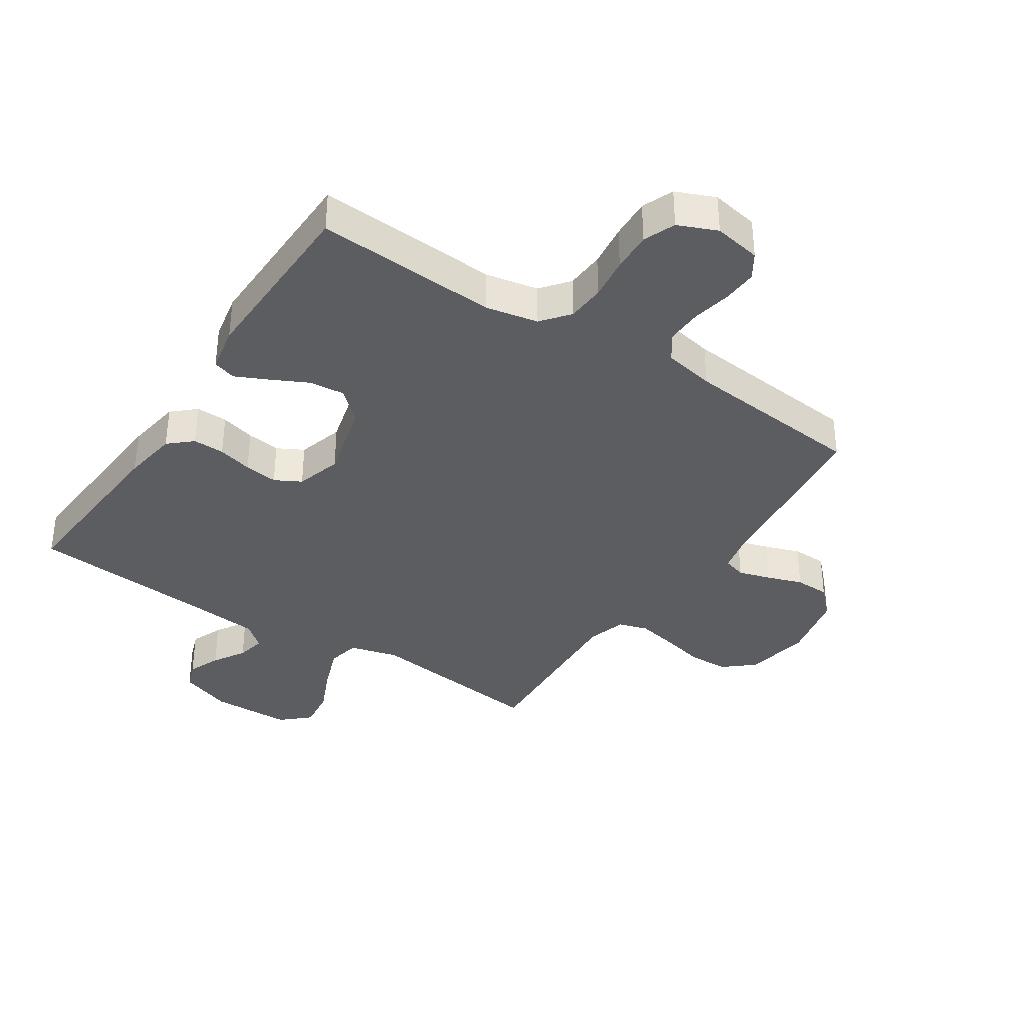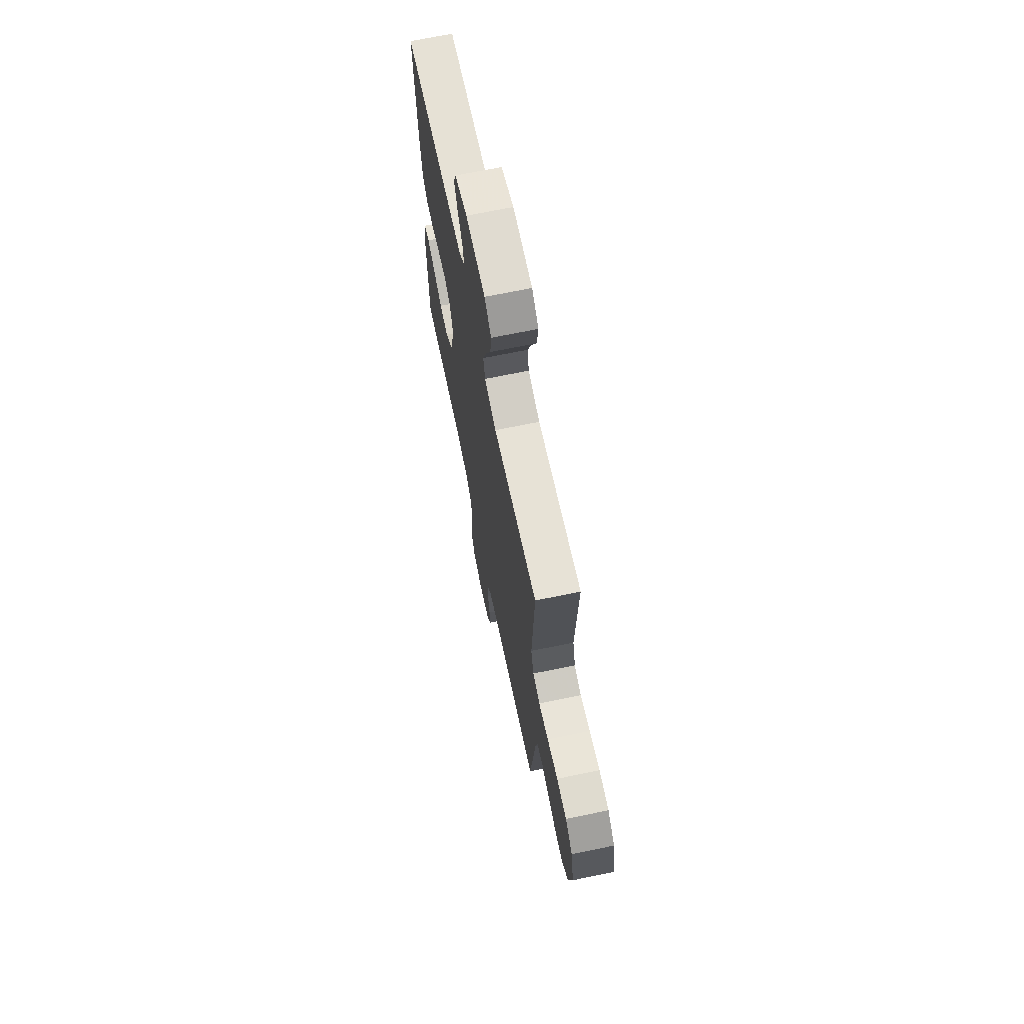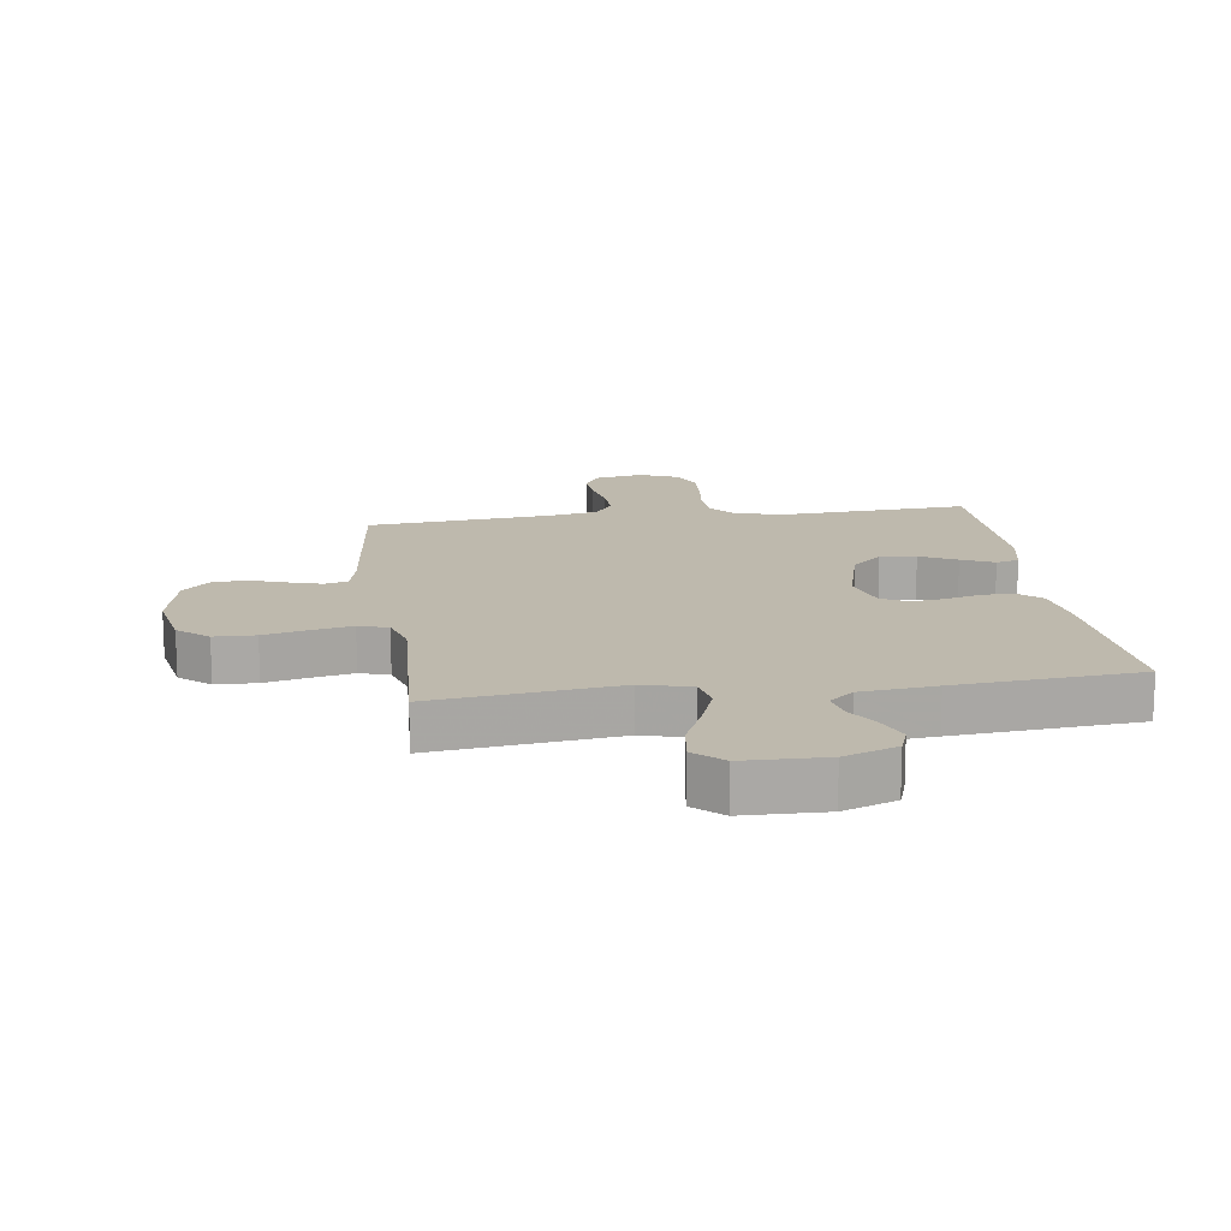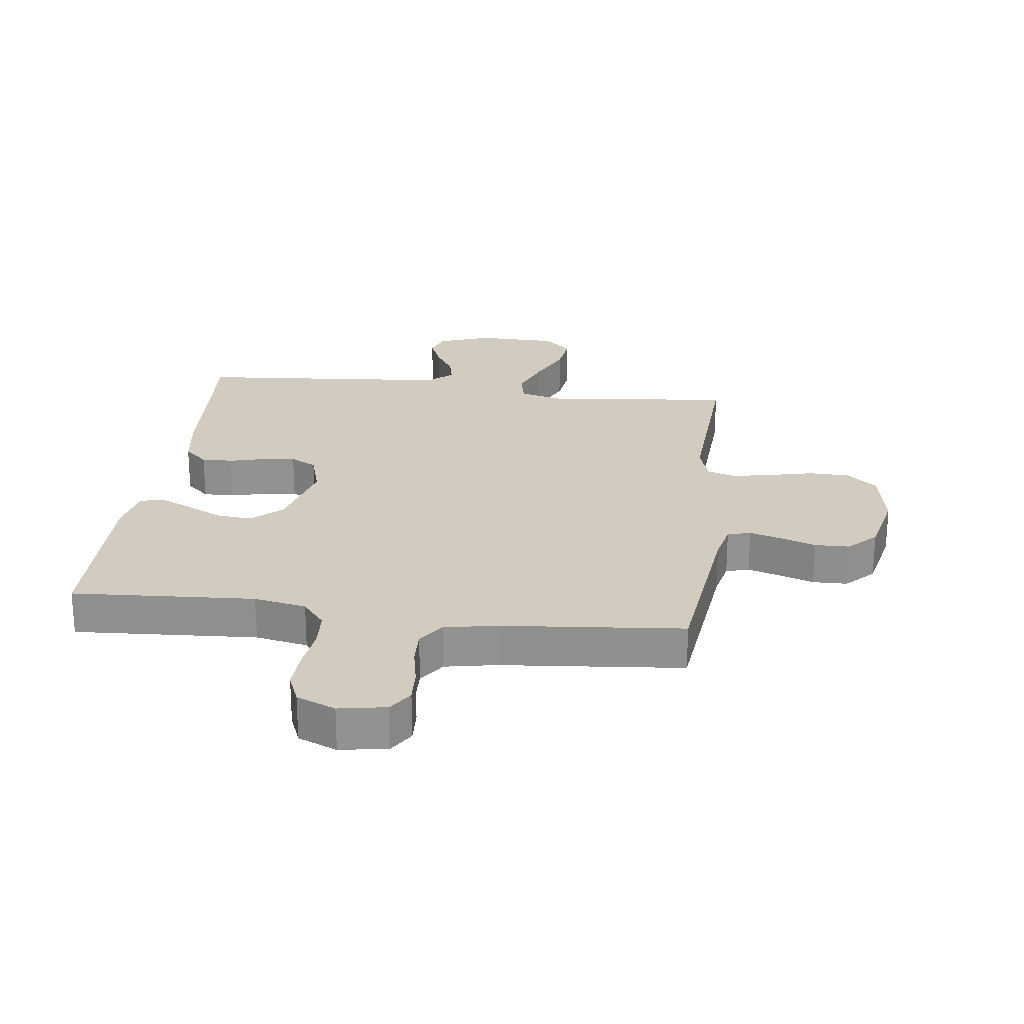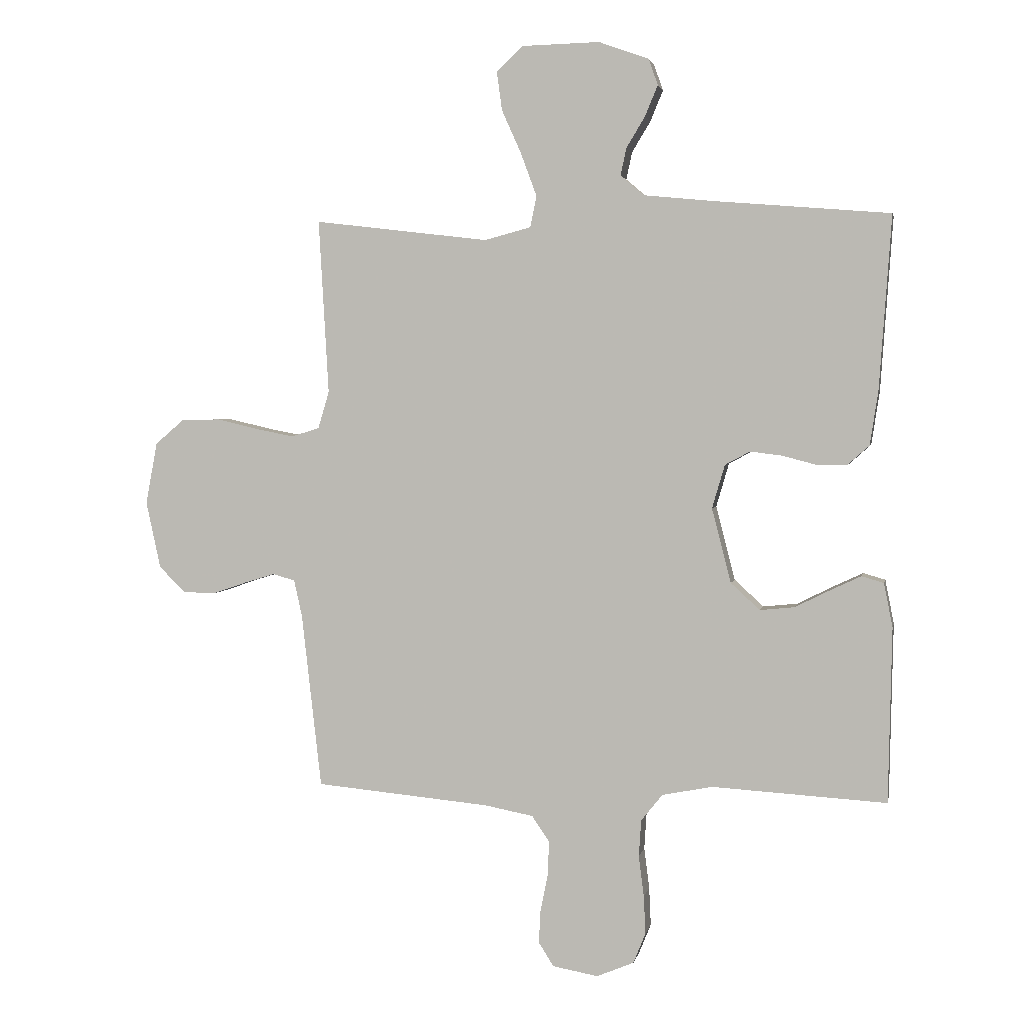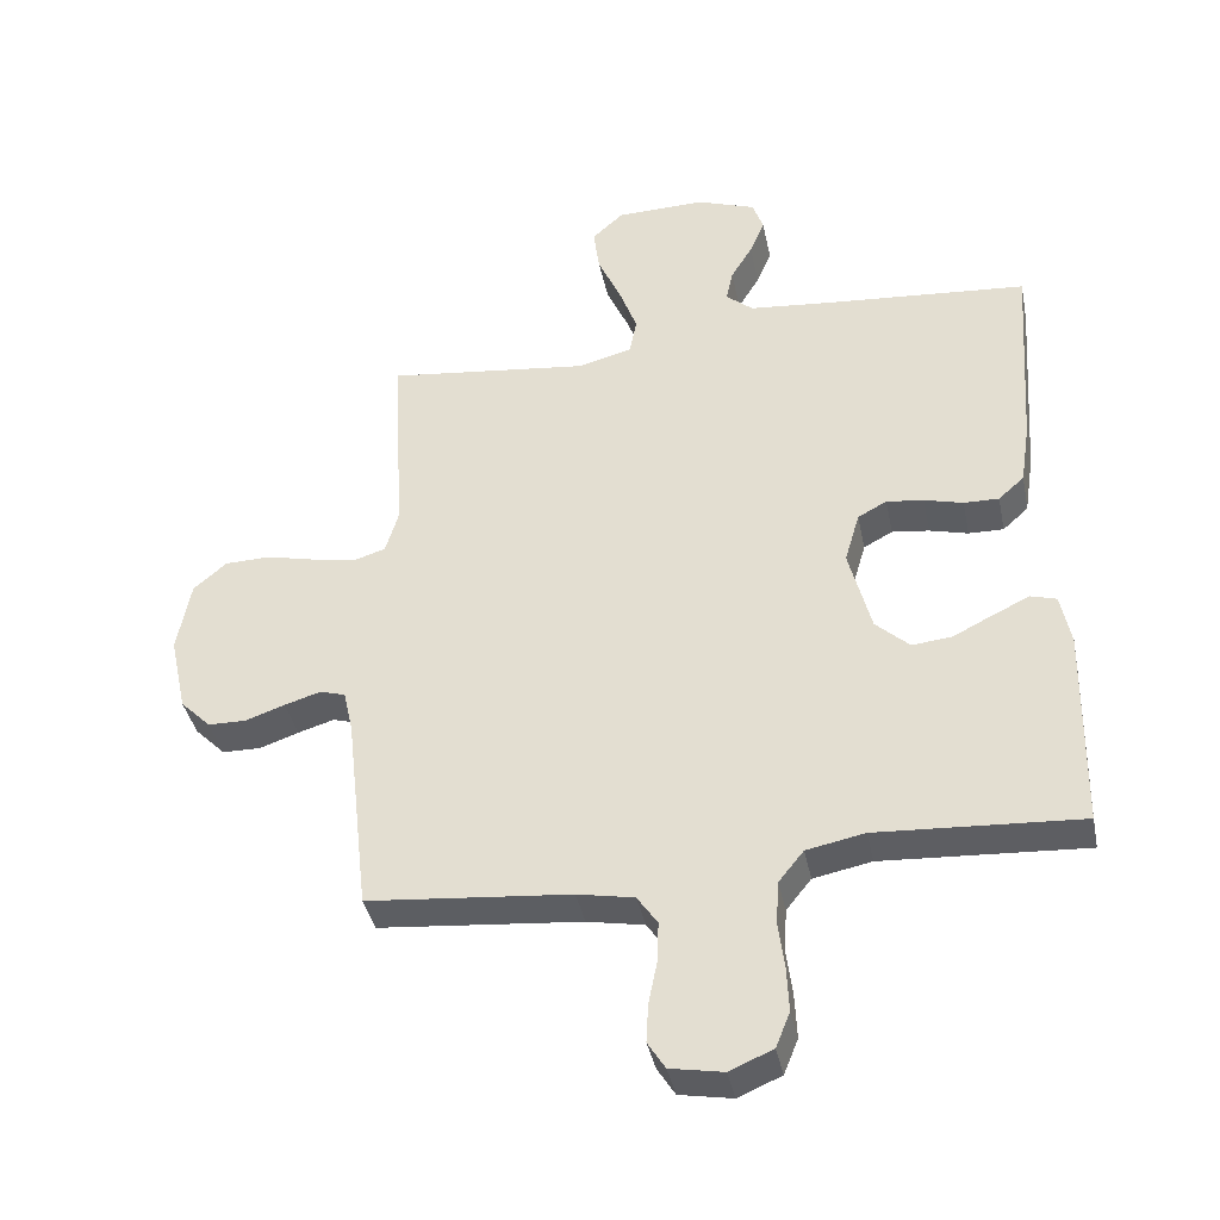
<metadata>
{"format":"obj","ext":"obj","renderer":"f3d","projection":"perspective","resolution":1024,"background":"white","views":[{"elev":-36.3,"azim":146.6,"up":"+Y"},{"elev":68.8,"azim":-101.7,"up":"+Z"},{"elev":15.2,"azim":-8.0,"up":"+Y"},{"elev":24.1,"azim":-172.8,"up":"+Y"},{"elev":2.9,"azim":11.1,"up":"+Z"},{"elev":-39.0,"azim":11.5,"up":"+Z"}]}
</metadata>
<code>
v -0.5 0.07 0.5
v -0.2 0.07 0.464
v -0.12 0.07 0.485
v -0.109 0.07 0.539
v -0.136 0.07 0.612
v -0.17 0.07 0.688
v -0.179 0.07 0.755
v -0.133 0.07 0.797
v 0 0.07 0.8
v 0.086 0.07 0.769
v 0.102 0.07 0.724
v 0.08 0.07 0.671
v 0.048 0.07 0.618
v 0.038 0.07 0.571
v 0.078 0.07 0.537
v 0.2 0.07 0.525
v 0.5 0.07 0.5
v 0.479 0.07 0.2
v 0.465 0.07 0.109
v 0.427 0.07 0.075
v 0.375 0.07 0.076
v 0.318 0.07 0.091
v 0.263 0.07 0.098
v 0.22 0.07 0.075
v 0.198 0.07 0
v 0.231 0.07 -0.128
v 0.281 0.07 -0.174
v 0.34 0.07 -0.168
v 0.4 0.07 -0.138
v 0.453 0.07 -0.113
v 0.491 0.07 -0.124
v 0.506 0.07 -0.2
v 0.5 0.07 -0.5
v 0.2 0.07 -0.482
v 0.114 0.07 -0.499
v 0.077 0.07 -0.545
v 0.073 0.07 -0.608
v 0.082 0.07 -0.678
v 0.085 0.07 -0.744
v 0.064 0.07 -0.796
v 0 0.07 -0.823
v -0.078 0.07 -0.809
v -0.104 0.07 -0.768
v -0.101 0.07 -0.711
v -0.088 0.07 -0.647
v -0.086 0.07 -0.588
v -0.116 0.07 -0.544
v -0.2 0.07 -0.528
v -0.5 0.07 -0.5
v -0.534 0.07 -0.2
v -0.548 0.07 -0.136
v -0.586 0.07 -0.125
v -0.639 0.07 -0.141
v -0.697 0.07 -0.161
v -0.754 0.07 -0.16
v -0.799 0.07 -0.115
v -0.824 0.07 0
v -0.804 0.07 0.107
v -0.755 0.07 0.149
v -0.688 0.07 0.151
v -0.616 0.07 0.134
v -0.55 0.07 0.121
v -0.502 0.07 0.136
v -0.483 0.07 0.2
v -0.5 0 0.5
v -0.2 0 0.464
v -0.12 0 0.485
v -0.109 0 0.539
v -0.136 0 0.612
v -0.17 0 0.688
v -0.179 0 0.755
v -0.133 0 0.797
v 0 0 0.8
v 0.086 0 0.769
v 0.102 0 0.724
v 0.08 0 0.671
v 0.048 0 0.618
v 0.038 0 0.571
v 0.078 0 0.537
v 0.2 0 0.525
v 0.5 0 0.5
v 0.479 0 0.2
v 0.465 0 0.109
v 0.427 0 0.075
v 0.375 0 0.076
v 0.318 0 0.091
v 0.263 0 0.098
v 0.22 0 0.075
v 0.198 0 0
v 0.231 0 -0.128
v 0.281 0 -0.174
v 0.34 0 -0.168
v 0.4 0 -0.138
v 0.453 0 -0.113
v 0.491 0 -0.124
v 0.506 0 -0.2
v 0.5 0 -0.5
v 0.2 0 -0.482
v 0.114 0 -0.499
v 0.077 0 -0.545
v 0.073 0 -0.608
v 0.082 0 -0.678
v 0.085 0 -0.744
v 0.064 0 -0.796
v 0 0 -0.823
v -0.078 0 -0.809
v -0.104 0 -0.768
v -0.101 0 -0.711
v -0.088 0 -0.647
v -0.086 0 -0.588
v -0.116 0 -0.544
v -0.2 0 -0.528
v -0.5 0 -0.5
v -0.534 0 -0.2
v -0.548 0 -0.136
v -0.586 0 -0.125
v -0.639 0 -0.141
v -0.697 0 -0.161
v -0.754 0 -0.16
v -0.799 0 -0.115
v -0.824 0 0
v -0.804 0 0.107
v -0.755 0 0.149
v -0.688 0 0.151
v -0.616 0 0.134
v -0.55 0 0.121
v -0.502 0 0.136
v -0.483 0 0.2
f 59 60 61
f 58 59 61
f 57 58 61
f 56 57 61
f 55 56 61
f 54 55 61
f 53 54 61
f 52 53 61 62
f 51 52 62 63
f 48 49 50
f 51 63 64
f 50 51 64
f 48 50 64
f 47 48 64
f 43 44 45
f 42 43 45
f 41 42 45
f 40 41 45
f 39 40 45
f 38 39 45
f 37 38 45
f 36 37 45 46
f 64 1 2
f 47 64 2
f 46 47 2
f 36 46 2
f 35 36 2
f 32 33 34
f 31 32 34
f 30 31 34
f 29 30 34
f 28 29 34
f 20 21 22
f 19 20 22
f 18 19 22
f 17 18 22
f 16 17 22
f 15 16 22 23
f 14 15 23 24
f 11 12 13
f 10 11 13
f 9 10 13
f 8 9 13
f 7 8 13
f 6 7 13
f 5 6 13
f 4 5 13 14
f 14 24 25
f 4 14 25
f 3 4 25
f 27 28 34 35
f 26 27 35
f 25 26 35
f 3 25 35
f 2 3 35
f 125 124 123
f 125 123 122
f 125 122 121
f 125 121 120
f 125 120 119
f 125 119 118
f 125 118 117
f 126 125 117 116
f 127 126 116 115
f 114 113 112
f 128 127 115
f 128 115 114
f 128 114 112
f 128 112 111
f 109 108 107
f 109 107 106
f 109 106 105
f 109 105 104
f 109 104 103
f 109 103 102
f 109 102 101
f 110 109 101 100
f 66 65 128
f 66 128 111
f 66 111 110
f 66 110 100
f 66 100 99
f 98 97 96
f 98 96 95
f 98 95 94
f 98 94 93
f 98 93 92
f 86 85 84
f 86 84 83
f 86 83 82
f 86 82 81
f 86 81 80
f 87 86 80 79
f 88 87 79 78
f 77 76 75
f 77 75 74
f 77 74 73
f 77 73 72
f 77 72 71
f 77 71 70
f 77 70 69
f 78 77 69 68
f 89 88 78
f 89 78 68
f 89 68 67
f 99 98 92 91
f 99 91 90
f 99 90 89
f 99 89 67
f 99 67 66
f 1 65 66 2
f 2 66 67 3
f 3 67 68 4
f 4 68 69 5
f 5 69 70 6
f 6 70 71 7
f 7 71 72 8
f 8 72 73 9
f 9 73 74 10
f 10 74 75 11
f 11 75 76 12
f 12 76 77 13
f 13 77 78 14
f 14 78 79 15
f 15 79 80 16
f 16 80 81 17
f 17 81 82 18
f 18 82 83 19
f 19 83 84 20
f 20 84 85 21
f 21 85 86 22
f 22 86 87 23
f 23 87 88 24
f 24 88 89 25
f 25 89 90 26
f 26 90 91 27
f 27 91 92 28
f 28 92 93 29
f 29 93 94 30
f 30 94 95 31
f 31 95 96 32
f 32 96 97 33
f 33 97 98 34
f 34 98 99 35
f 35 99 100 36
f 36 100 101 37
f 37 101 102 38
f 38 102 103 39
f 39 103 104 40
f 40 104 105 41
f 41 105 106 42
f 42 106 107 43
f 43 107 108 44
f 44 108 109 45
f 45 109 110 46
f 46 110 111 47
f 47 111 112 48
f 48 112 113 49
f 49 113 114 50
f 50 114 115 51
f 51 115 116 52
f 52 116 117 53
f 53 117 118 54
f 54 118 119 55
f 55 119 120 56
f 56 120 121 57
f 57 121 122 58
f 58 122 123 59
f 59 123 124 60
f 60 124 125 61
f 61 125 126 62
f 62 126 127 63
f 63 127 128 64
f 64 128 65 1

</code>
